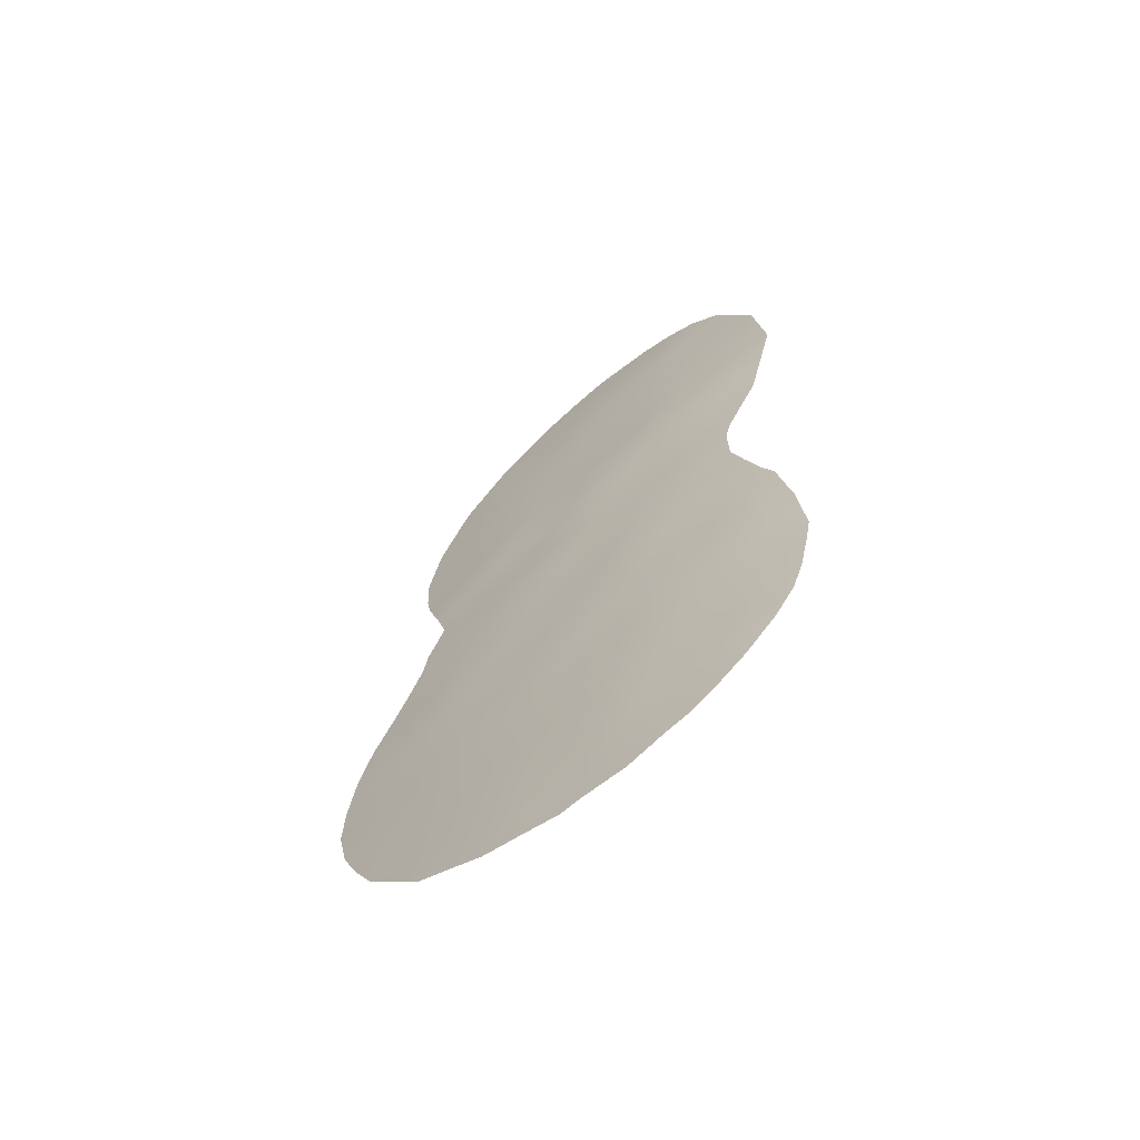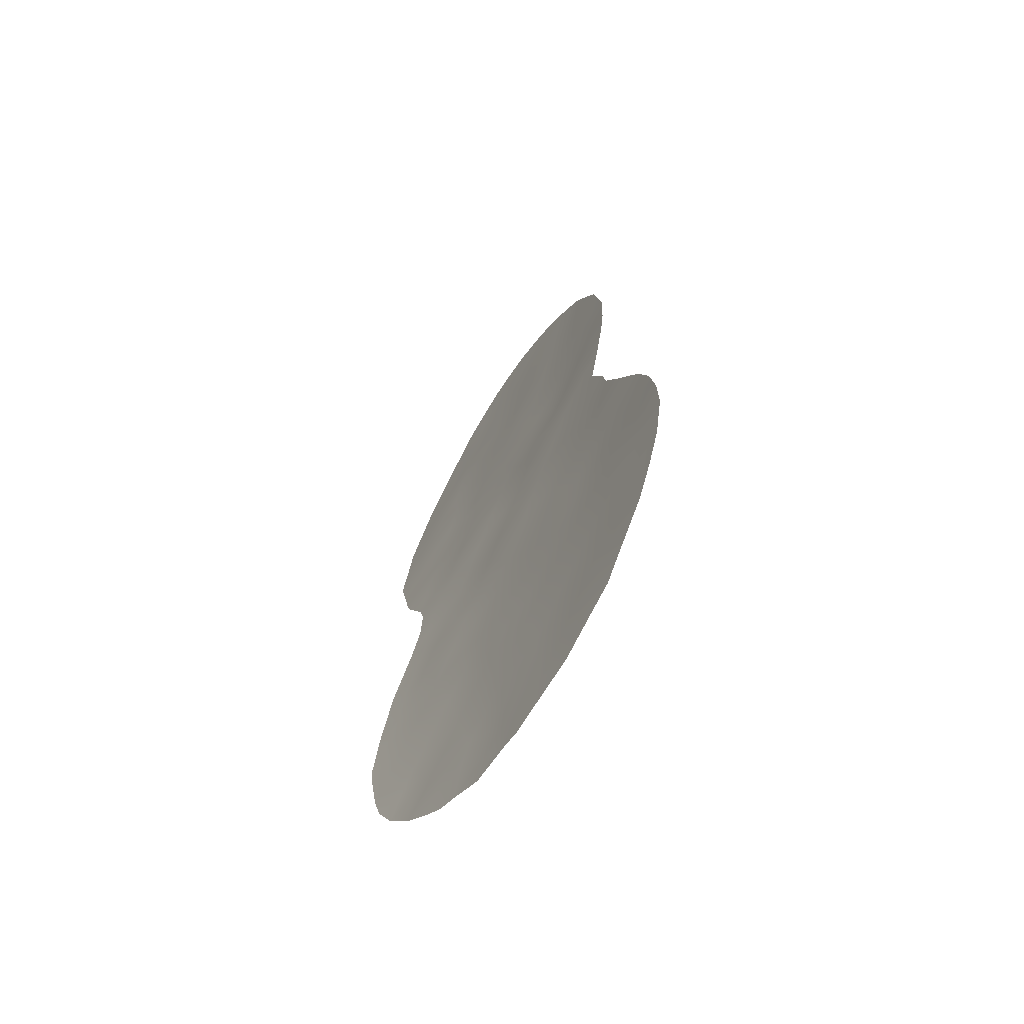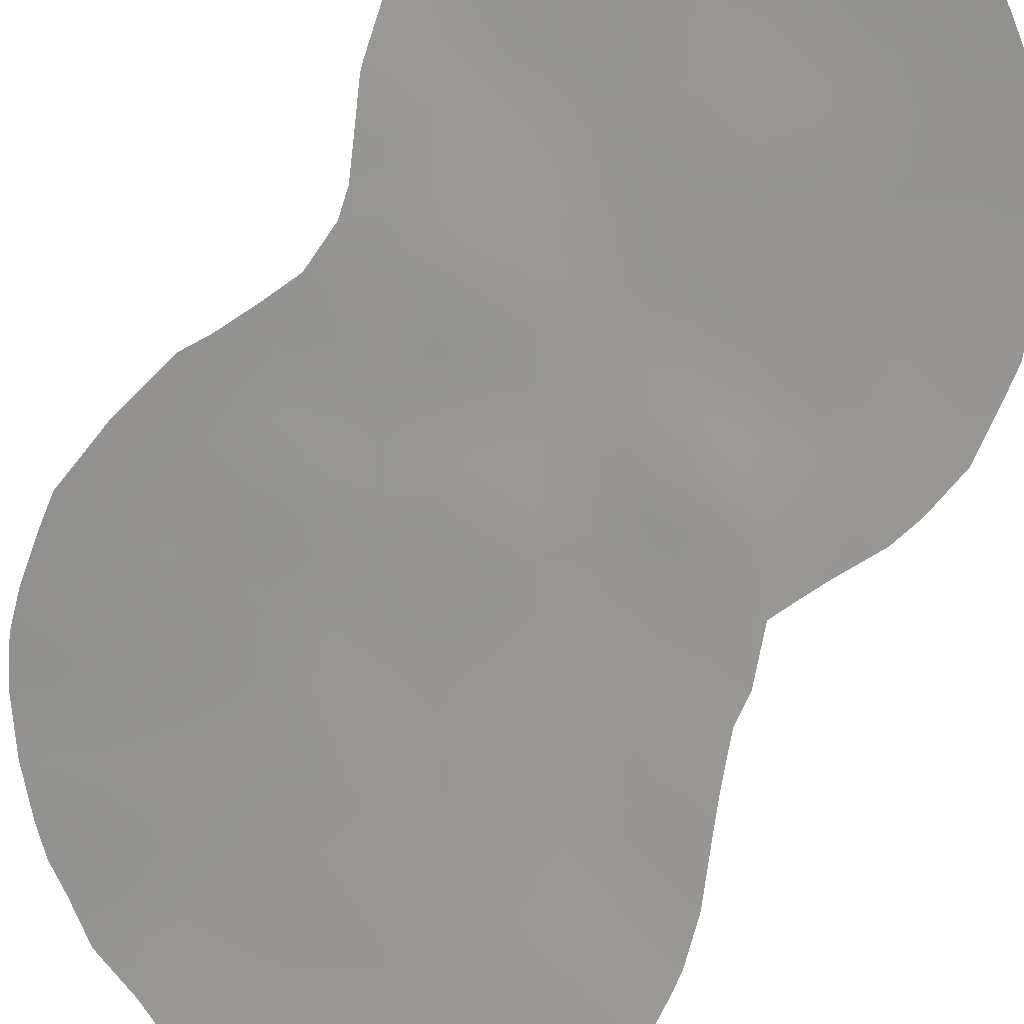
<metadata>
{"format":"obj","ext":"obj","renderer":"f3d","projection":"perspective","resolution":1024,"background":"white","views":[{"elev":-66.9,"azim":-177.9,"up":"+Z"},{"elev":-64.4,"azim":22.6,"up":"+Z"},{"elev":-55.3,"azim":-31.2,"up":"+Y"}]}
</metadata>
<code>
v 17.15 69.34 18.18
v 15.5 70.73 28.16
v 22.85 65.28 26.69
v 15.27 70.46 17.99
v 14.25 71.48 25.91
v 23.42 64.78 17.37
v 19.18 68.09 25.04
v 14.92 71.01 24.49
v 17.16 69.55 25.03
v 19.98 67.36 16.77
v 18.98 68.06 18.34
v 18.07 68.68 16.52
v 16.06 70.22 23.13
v 16.29 69.91 19.76
v 14.12 70.89 13.04
v 21.43 66.42 26.65
v 17.46 68.98 12.29
v 17.13 69.22 14.4
v 17.95 68.62 10.37
v 19.58 67.46 8.017
v 18.16 68.41 7.223
v 21.83 66.05 17.06
v 21.07 66.55 15.23
v 22.33 65.69 22.51
v 19.87 67.59 23.31
v 20.49 67.11 28.53
v 20.83 66.62 9.13
v 22.44 65.42 8.536
v 16.18 69.83 16.35
v 14.5 70.82 16.01
v 20.67 66.76 11.17
v 19.11 67.86 11.78
v 20.48 66.95 13.24
v 21.23 66.52 19.53
v 20.81 66.81 21.55
v 18.61 68.22 13.34
v 17.14 69.39 21.56
v 19 68.19 21.6
v 22.19 65.82 24.48
v 20.64 67.02 24.99
v 19.56 67.79 30.14
v 15.32 70.17 9.44
v 16.27 69.64 10.81
v 22.2 65.66 12.23
v 16.43 70.14 30.4
v 22.73 65.36 18.89
v 22.37 65.64 20.81
v 20.85 66.79 18.62
v 22.26 65.71 16.17
v 17.16 69.6 28.34
v 15.13 70.92 26.33
v 19.18 67.9 14.92
v 22.2 65.7 14.16
v 16.86 69.22 8.871
v 18.09 68.75 19.92
v 19.79 67.65 26.78
v 15.71 70.01 12.71
v 18.84 68.39 28.48
v 18 68.95 23.56
v 21.99 65.96 28.33
v 23.88 64.37 13.16
v 15.37 70.53 21.36
v 18.04 68.93 26.5
v 23.82 64.38 10.15
v 14.43 71.16 22.81
v 21.98 65.8 10.37
v 14.61 70.57 11.1
v 17.9 69.06 30.16
v 19.74 67.61 20.01
v 15.19 70.38 14.63
v 23.61 64.65 15.3
v 23.41 64.72 10.85
v 14.16 71.68 28.87
v 18 68.5 6.492
v 18.99 67.81 6.432
v 13.65 71.21 14.94
v 13.5 71.2 13.18
v 14.91 70.71 19.48
v 25.04 63.45 12.52
v 24.79 63.65 11.22
v 14.59 71.43 29.76
v 13.69 71.95 27.82
v 18.85 68.28 31.42
v 18.21 68.76 31.56
v 15.37 70.1 8.413
v 13.62 71.12 12.42
v 17.2 69 6.953
v 23.4 64.81 23.08
v 23.56 64.71 24.94
v 23.33 64.88 18.9
v 23.21 64.98 19.61
v 22.46 65.58 28.57
v 23.12 65.07 21.97
v 22.94 65.2 21.25
v 13.43 71.97 25.48
v 14 71.43 23
v 16.77 69.84 31.38
v 21.19 66.3 6.69
v 14.13 70.8 10.34
v 13.86 70.96 11.23
v 14.27 70.99 17.51
v 13.98 71.13 16.8
v 23.97 64.25 9.206
v 16.62 69.35 7.238
v 24.8 63.69 15.05
v 24.49 63.94 16.09
v 24.03 64.3 17.15
v 23.71 64.56 17.91
v 14.06 71.38 22.8
v 14.79 70.87 21.2
v 14.61 70.54 9.415
v 23.36 64.87 26.11
v 19.46 67.49 6.333
v 13.42 71.99 25.75
v 13.64 71.96 27.42
v 21.2 66.53 30.13
v 23.24 64.96 26.74
v 14.93 70.75 20.59
v 24.41 63.92 10.17
v 22.69 65.22 7.517
v 24.9 63.59 14.42
v 22.81 65.29 20.68
v 19.47 67.72 17.55
v 20.41 67.08 17.67
v 19.92 67.42 18.47
v 14.99 71.12 28.92
v 14.64 71.31 28.01
v 21.66 66.24 22.95
v 21.04 66.69 22.47
v 21.63 66.21 22.04
v 20.84 66.89 23.34
v 20.3 67.23 22.43
v 20.96 66.77 27.61
v 21.75 66.16 27.54
v 21.32 66.47 28.49
v 16.7 69.9 25.8
v 17.19 69.55 26.57
v 13.95 71.02 13.99
v 13.58 71.21 14.05
v 19.9 67.3 11.52
v 20.61 66.83 12.17
v 19.75 67.43 12.46
v 21.04 66.65 20.48
v 20.24 67.24 20.67
v 15.86 70.14 18.88
v 15.5 70.37 19.67
v 15.22 70.52 18.87
v 20.73 66.71 10.17
v 19.99 67.22 10.55
v 20.09 67.14 9.553
v 19.29 67.7 9.739
v 18.92 67.93 8.685
v 19.55 67.51 8.968
v 15.01 70.98 25.34
v 15.69 70.53 24.71
v 15.85 70.45 25.63
v 16.18 70.25 26.65
v 19.26 67.74 10.84
v 18.51 68.25 11.1
v 18.73 68.08 9.866
v 17.7 68.8 11.35
v 18.28 68.42 12.02
v 24.35 64 12.18
v 24.55 63.84 13.09
v 19.42 67.67 13.31
v 18.87 68.03 12.63
v 20.15 67.21 15.06
v 20.5 66.97 16.01
v 19.56 67.64 15.84
v 19.44 67.79 19.22
v 18.98 68.14 19.95
v 18.53 68.41 19.12
v 21.96 66 25.57
v 21.05 66.71 25.79
v 21.42 66.42 24.82
v 16.71 69.66 20.66
v 16.22 69.99 21.46
v 15.28 70.85 27.27
v 14.34 71.48 27.07
v 18.83 68.34 30.4
v 18.18 68.81 30.95
v 16.02 69.74 9.107
v 16.85 69.32 11.57
v 17.11 69.13 10.61
v 17.6 68.78 8.774
v 18.2 68.43 9.293
v 17.38 68.94 9.631
v 15.33 70.94 30.55
v 18.65 68.47 24.39
v 18.98 68.23 23.4
v 19.46 67.88 24.22
v 18.53 68.55 22.52
v 19.43 67.89 22.46
v 22.29 65.73 23.49
v 22.9 65.23 23.09
v 22.89 65.24 24.12
v 23.5 64.74 23.84
v 22.69 65.42 24.95
v 17.99 69 28.39
v 18.37 68.73 29.35
v 17.51 69.35 29.27
v 17.1 69.65 30.2
v 16.62 70.01 29.32
v 17.19 69.53 24.24
v 17.87 69.04 24.7
v 21.81 66.07 20.17
v 21.83 66.05 18.96
v 21.77 66.1 29.45
v 22.21 65.79 26.6
v 22.36 65.65 21.64
v 16.63 69.79 22.37
v 15.71 70.38 22.24
v 20.39 67.14 19.56
v 16.32 70.17 28.28
v 15.79 70.57 29.08
v 13.72 71.7 24.24
v 20.14 67.38 27.66
v 20.6 67.04 26.75
v 20.24 67.32 25.9
v 19.66 67.67 31.14
v 17.5 69.32 30.84
v 20.26 67.3 24.17
v 20.96 66.79 24.21
v 21.66 66.16 21.14
v 19.87 67.58 25.05
v 22.86 65.15 11.6
v 23.64 64.55 11.95
v 23.03 65.03 12.69
v 17.25 69.12 13.26
v 18.05 68.59 12.89
v 17.97 68.65 13.79
v 20.91 66.71 16.93
v 21.33 66.43 17.85
v 21.41 66.33 16.16
v 15.44 70.65 23.85
v 16.34 70.08 24.02
v 19.88 67.52 21.57
v 20.8 66.73 14.2
v 21.4 66.28 13.66
v 21.67 66.1 14.5
v 19.43 67.86 20.75
v 17.6 68.95 15.52
v 17.1 69.27 16.42
v 16.62 69.55 15.44
v 18.06 68.7 18.26
v 17.62 69.04 19.06
v 18.53 68.37 17.45
v 17.6 69.02 17.36
v 14.85 70.66 16.96
v 15.33 70.34 16.25
v 15.75 70.13 17.16
v 18.19 68.54 14.72
v 18.86 68.09 14.05
v 18.59 68.31 15.69
v 22.24 65.74 18.03
v 22.78 65.3 17.04
v 23.02 65.11 18.05
v 16.1 69.65 7.676
v 16.39 69.49 8.183
v 23.62 64.64 16.53
v 23.03 65.12 15.88
v 22.41 65.58 15.2
v 22.94 65.16 14.72
v 21.61 66.29 23.89
v 16.36 69.65 13.53
v 16.59 69.49 12.53
v 21.61 66.03 8.806
v 17.57 69.17 22.49
v 16.99 69.61 23.3
v 18.08 68.79 21.61
v 14.92 70.84 22.11
v 14.43 71.12 21.98
v 15.13 70.76 23
v 16.66 69.59 17.28
v 16.72 69.63 18.98
v 16.23 69.89 18.08
v 22.3 65.54 9.568
v 23.15 64.89 9.872
v 22.64 65.3 10.58
v 17.59 69.22 31.5
v 15.98 69.83 11.76
v 15.13 70.31 11.9
v 15.42 70.12 10.97
v 14.94 70.39 10.21
v 13.83 71.17 15.9
v 14.98 70.54 15.44
v 15.71 70.09 15.44
v 18.93 68.28 26.63
v 18.53 68.56 25.52
v 19.43 67.9 25.86
v 19.31 68.02 27.62
v 18.45 68.65 27.49
v 18.94 67.89 7.566
v 19.57 67.43 7.045
v 18.22 68.39 8.202
v 19.03 68.02 16.64
v 20.88 66.79 29.42
v 20.2 67.04 8.513
v 13.53 71.98 26.58
v 17.63 69.07 20.73
v 18.55 68.47 20.76
v 19.66 67.75 28.53
v 16.04 70.36 27.49
v 16.55 69.44 9.839
v 20.31 67.21 30.16
v 20.55 67.01 30.6
v 20.01 67.47 29.39
v 19.19 68.1 29.39
v 20.3 66.94 7.399
v 20.16 67 6.49
v 22.41 65.63 27.55
v 22.88 65.25 27.62
v 17.61 69.26 27.43
v 24.09 64.19 11.07
v 21.4 66.26 12.73
v 22.26 65.64 13.24
v 15.82 70.23 20.56
v 21.38 66.24 10.75
v 22.09 65.73 11.22
v 21.4 66.24 11.73
v 21.45 66.18 9.783
v 17.17 69.35 19.86
v 16.8 69.84 27.46
v 17.32 68.94 7.881
v 23.09 65.01 13.77
v 23.8 64.47 14.35
v 16.07 69.86 14.52
v 15.46 70.19 13.67
v 21.81 65.86 7.781
v 22.01 65.71 7.153
v 23.26 64.79 8.28
v 16.07 70.39 31.05
v 14.87 70.47 12.86
v 14.33 70.75 12.06
v 22.76 65.35 25.75
v 14.64 70.65 13.84
v 25.01 63.49 13.66
v 24.43 63.95 13.93
v 24.37 64.03 14.9
v 15.75 69.94 10.07
v 14.61 70.85 18.5
v 14.51 71.2 23.76
v 22.51 65.53 19.86
v 17.58 69.25 25.65
v 15.34 70.91 29.75
v 23 64.99 9.085
v 16.52 70.01 24.89
v 15.91 70.53 30.08
v 20.98 66.49 8.01
v 14.37 70.84 14.95
v 19.81 67.44 14.16
v 21.87 65.97 15.33
v 14.27 71.42 24.75
f 123 124 125
f 2 126 127
f 128 129 130
f 131 132 129
f 133 134 135
f 136 344 137
f 138 76 139
f 140 141 142
f 213 143 144
f 145 146 147
f 4 147 341
f 148 149 150
f 151 152 153
f 154 155 156
f 156 136 157
f 158 159 160
f 161 159 162
f 163 79 164
f 142 165 166
f 167 168 169
f 170 171 172
f 173 174 175
f 176 177 317
f 178 127 179
f 54 182 259
f 183 184 161
f 185 186 187
f 140 158 149
f 15 77 86
f 21 87 74
f 189 190 191
f 192 193 190
f 194 195 196
f 199 200 201
f 46 90 91
f 206 207 343
f 209 311 134
f 24 210 93
f 211 212 177
f 214 203 215
f 345 126 215
f 217 218 133
f 219 174 218
f 83 180 220
f 222 131 223
f 210 130 224
f 206 224 143
f 225 191 222
f 226 227 228
f 229 230 231
f 125 213 170
f 124 232 233
f 168 234 232
f 155 235 236
f 132 193 237
f 238 239 240
f 241 144 237
f 242 243 244
f 24 93 195
f 245 172 246
f 247 245 248
f 67 100 99
f 30 249 102
f 249 250 251
f 252 231 253
f 254 242 252
f 207 233 255
f 256 257 255
f 71 339 106
f 6 260 107
f 261 262 263
f 223 264 175
f 229 265 266
f 211 268 269
f 270 192 268
f 236 269 204
f 271 65 272
f 235 342 273
f 248 274 243
f 275 145 276
f 277 278 279
f 221 181 280
f 281 282 283
f 42 284 111
f 250 286 287
f 126 81 73
f 3 112 117
f 288 289 290
f 288 291 292
f 20 293 294
f 240 53 262
f 293 152 295
f 5 114 95
f 123 247 296
f 297 135 208
f 153 298 150
f 5 179 299
f 230 162 166
f 300 301 270
f 169 296 254
f 291 217 302
f 178 157 303
f 304 187 184
f 305 116 306
f 297 305 307
f 266 281 183
f 308 302 307
f 309 294 310
f 311 3 312
f 292 199 313
f 290 225 219
f 227 314 163
f 239 315 316
f 14 317 146
f 318 319 320
f 318 148 321
f 275 246 322
f 323 137 313
f 64 103 119
f 21 324 87
f 324 295 185
f 234 352 49
f 325 326 263
f 325 316 228
f 264 128 194
f 265 327 328
f 329 98 330
f 62 110 118
f 271 212 273
f 65 96 109
f 277 321 267
f 346 28 331
f 319 279 226
f 333 334 282
f 67 334 100
f 285 350 30
f 200 308 180
f 209 173 335
f 3 335 112
f 241 301 171
f 300 176 322
f 276 251 274
f 336 350 138
f 141 320 315
f 164 337 338
f 326 338 339
f 328 336 333
f 327 244 287
f 182 304 340
f 303 323 214
f 284 340 283
f 6 107 108
f 42 111 85
f 47 343 122
f 47 122 94
f 261 260 256
f 278 346 103
f 11 123 125
f 123 10 124
f 125 124 48
f 81 126 345
f 126 73 127
f 82 127 73
f 21 74 75
f 24 128 130
f 128 131 129
f 130 129 35
f 131 25 132
f 129 132 35
f 26 133 135
f 133 16 134
f 135 134 60
f 157 136 137
f 136 9 344
f 137 344 63
f 15 138 77
f 139 77 138
f 32 140 142
f 140 31 141
f 142 141 33
f 69 213 144
f 213 34 143
f 144 143 35
f 4 145 147
f 145 14 146
f 147 146 78
f 147 78 341
f 27 148 150
f 148 31 149
f 150 149 151
f 153 152 20
f 51 154 156
f 154 8 155
f 51 156 157
f 156 347 136
f 151 158 160
f 158 32 159
f 160 159 19
f 17 161 162
f 161 19 159
f 162 159 32
f 61 163 164
f 163 80 79
f 32 142 166
f 142 33 165
f 166 165 36
f 52 167 169
f 167 23 168
f 169 168 10
f 11 170 172
f 170 69 171
f 172 171 55
f 39 173 175
f 173 16 174
f 175 174 40
f 14 176 317
f 176 37 177
f 317 177 62
f 51 178 179
f 178 2 127
f 179 127 82
f 68 180 181
f 181 180 83
f 84 181 83
f 85 182 42
f 182 85 259
f 17 183 161
f 183 43 184
f 161 184 19
f 54 185 187
f 187 186 19
f 31 140 149
f 140 32 158
f 149 158 151
f 188 81 345
f 7 189 191
f 189 59 190
f 191 190 25
f 59 192 190
f 192 38 193
f 190 193 25
f 39 194 196
f 194 24 195
f 197 195 88
f 197 196 195
f 39 196 198
f 198 196 89
f 50 199 201
f 199 58 200
f 201 200 68
f 202 45 203
f 201 203 50
f 204 59 205
f 205 189 289
f 47 206 343
f 206 34 207
f 91 343 46
f 92 208 60
f 208 116 297
f 16 209 134
f 209 3 311
f 134 311 60
f 94 210 47
f 210 94 93
f 37 211 177
f 211 13 212
f 177 212 62
f 213 48 34
f 2 214 215
f 214 50 203
f 215 203 348
f 215 126 2
f 65 342 96
f 216 96 342
f 26 217 133
f 217 56 218
f 133 218 16
f 56 219 218
f 219 40 174
f 218 174 16
f 41 220 180
f 202 68 221
f 202 221 97
f 40 222 223
f 222 25 131
f 47 210 224
f 210 24 130
f 224 130 35
f 34 206 143
f 206 47 224
f 143 224 35
f 40 225 222
f 225 7 191
f 222 191 25
f 44 226 228
f 226 72 227
f 228 227 61
f 18 229 231
f 229 17 230
f 231 230 36
f 11 125 170
f 125 48 213
f 170 213 69
f 48 124 233
f 124 10 232
f 233 232 22
f 10 168 232
f 168 23 234
f 232 234 22
f 48 207 34
f 204 347 236
f 155 8 235
f 236 235 13
f 35 132 237
f 132 25 193
f 237 193 38
f 23 238 240
f 38 241 237
f 241 69 144
f 237 144 35
f 18 242 244
f 242 12 243
f 244 243 29
f 195 93 88
f 1 245 246
f 245 11 172
f 246 172 55
f 12 247 248
f 247 11 245
f 248 245 1
f 101 249 4
f 249 101 102
f 4 249 251
f 249 30 250
f 251 250 29
f 160 19 186
f 52 252 253
f 252 18 231
f 253 231 36
f 33 238 351
f 238 23 167
f 351 167 52
f 52 254 252
f 254 12 242
f 252 242 18
f 46 207 255
f 207 48 233
f 255 233 22
f 22 256 255
f 256 6 257
f 255 257 46
f 259 85 258
f 259 258 104
f 256 22 49
f 106 260 71
f 260 106 107
f 261 49 262
f 257 108 90
f 108 257 6
f 46 257 90
f 40 223 175
f 223 131 264
f 175 264 39
f 17 229 266
f 229 18 265
f 266 265 57
f 267 329 28
f 13 211 269
f 211 37 268
f 269 268 59
f 37 270 268
f 270 38 192
f 268 192 59
f 236 13 269
f 204 269 59
f 65 271 273
f 62 271 110
f 272 110 271
f 353 5 95
f 13 235 273
f 235 8 342
f 273 342 65
f 12 248 243
f 248 1 274
f 243 274 29
f 1 275 276
f 275 14 145
f 276 145 4
f 66 277 279
f 277 28 346
f 279 278 72
f 68 181 221
f 280 181 84
f 221 280 97
f 43 281 283
f 281 57 282
f 283 282 67
f 99 284 67
f 284 99 111
f 102 285 30
f 285 76 350
f 29 250 287
f 250 30 286
f 287 286 70
f 154 353 8
f 56 288 290
f 288 63 289
f 290 289 7
f 63 288 292
f 288 56 291
f 292 291 58
f 293 21 75
f 293 75 294
f 113 294 75
f 23 240 352
f 352 262 49
f 21 293 295
f 293 20 152
f 295 152 186
f 10 123 296
f 123 11 247
f 296 247 12
f 297 26 135
f 208 135 60
f 151 153 150
f 153 20 298
f 150 298 27
f 299 114 5
f 36 230 166
f 230 17 162
f 166 162 32
f 37 300 270
f 300 55 301
f 270 301 38
f 52 169 254
f 169 10 296
f 254 296 12
f 58 291 302
f 291 56 217
f 302 217 26
f 115 179 82
f 115 299 179
f 2 178 303
f 178 51 157
f 43 304 184
f 304 54 187
f 184 187 19
f 116 305 297
f 41 305 220
f 306 220 305
f 26 297 307
f 307 305 41
f 17 266 183
f 266 57 281
f 183 281 43
f 41 308 307
f 308 58 302
f 307 302 26
f 309 20 294
f 310 294 113
f 310 98 309
f 117 312 3
f 60 311 92
f 312 92 311
f 63 292 313
f 292 58 199
f 313 199 50
f 56 290 219
f 290 7 225
f 219 225 40
f 61 227 163
f 227 72 314
f 163 314 80
f 316 315 44
f 118 317 62
f 317 118 146
f 78 146 118
f 31 318 320
f 318 66 319
f 320 319 44
f 66 318 321
f 318 31 148
f 321 148 27
f 14 275 322
f 275 1 246
f 322 246 55
f 50 323 313
f 323 157 137
f 313 137 63
f 33 351 165
f 165 253 36
f 324 54 259
f 324 259 104
f 324 104 87
f 54 324 185
f 324 21 295
f 185 295 186
f 22 234 49
f 234 23 352
f 53 325 263
f 325 61 326
f 263 326 71
f 61 325 228
f 325 53 316
f 228 316 44
f 39 264 194
f 264 131 128
f 194 128 24
f 57 265 328
f 265 18 327
f 328 327 70
f 28 329 120
f 330 120 329
f 65 109 272
f 271 62 212
f 273 212 13
f 28 277 267
f 277 66 321
f 267 321 27
f 120 331 28
f 64 278 103
f 331 103 346
f 44 319 226
f 319 66 279
f 226 279 72
f 64 119 314
f 72 64 314
f 80 314 119
f 332 188 348
f 57 333 282
f 333 15 334
f 282 334 67
f 86 334 15
f 334 86 100
f 350 70 286
f 68 200 180
f 200 58 308
f 180 308 41
f 3 209 335
f 209 16 173
f 335 198 89
f 335 89 112
f 69 241 171
f 241 38 301
f 171 301 55
f 55 300 322
f 300 37 176
f 322 176 14
f 1 276 274
f 276 4 251
f 274 251 29
f 15 336 138
f 336 70 350
f 138 350 76
f 33 141 315
f 141 31 320
f 315 320 44
f 61 164 338
f 164 79 337
f 338 337 121
f 71 326 339
f 326 61 338
f 339 338 121
f 339 105 106
f 105 339 121
f 57 328 333
f 328 70 336
f 333 336 15
f 70 327 287
f 327 18 244
f 287 244 29
f 42 182 340
f 182 54 304
f 340 304 43
f 2 303 214
f 303 157 323
f 214 323 50
f 4 341 101
f 67 284 283
f 284 42 340
f 283 340 43
f 343 91 122
f 49 261 256
f 261 71 260
f 256 260 6
f 72 278 64
f 278 277 346
f 202 203 201
f 68 202 201
f 344 9 205
f 205 59 189
f 289 189 7
f 343 207 46
f 353 95 216
f 344 289 63
f 309 349 298
f 45 202 97
f 156 155 347
f 347 9 136
f 45 97 332
f 347 155 236
f 344 205 289
f 20 309 298
f 9 204 205
f 348 203 45
f 215 348 345
f 9 347 204
f 348 188 345
f 198 335 173
f 332 348 45
f 198 173 39
f 349 329 267
f 196 197 89
f 342 8 353
f 27 349 267
f 298 349 27
f 350 286 30
f 351 238 167
f 239 238 33
f 239 33 315
f 351 253 165
f 351 52 253
f 352 240 262
f 53 240 239
f 342 353 216
f 53 239 316
f 160 186 152
f 154 5 353
f 151 160 152
f 263 262 53
f 51 5 154
f 5 51 179
f 71 261 263
f 98 329 349
f 309 98 349

</code>
